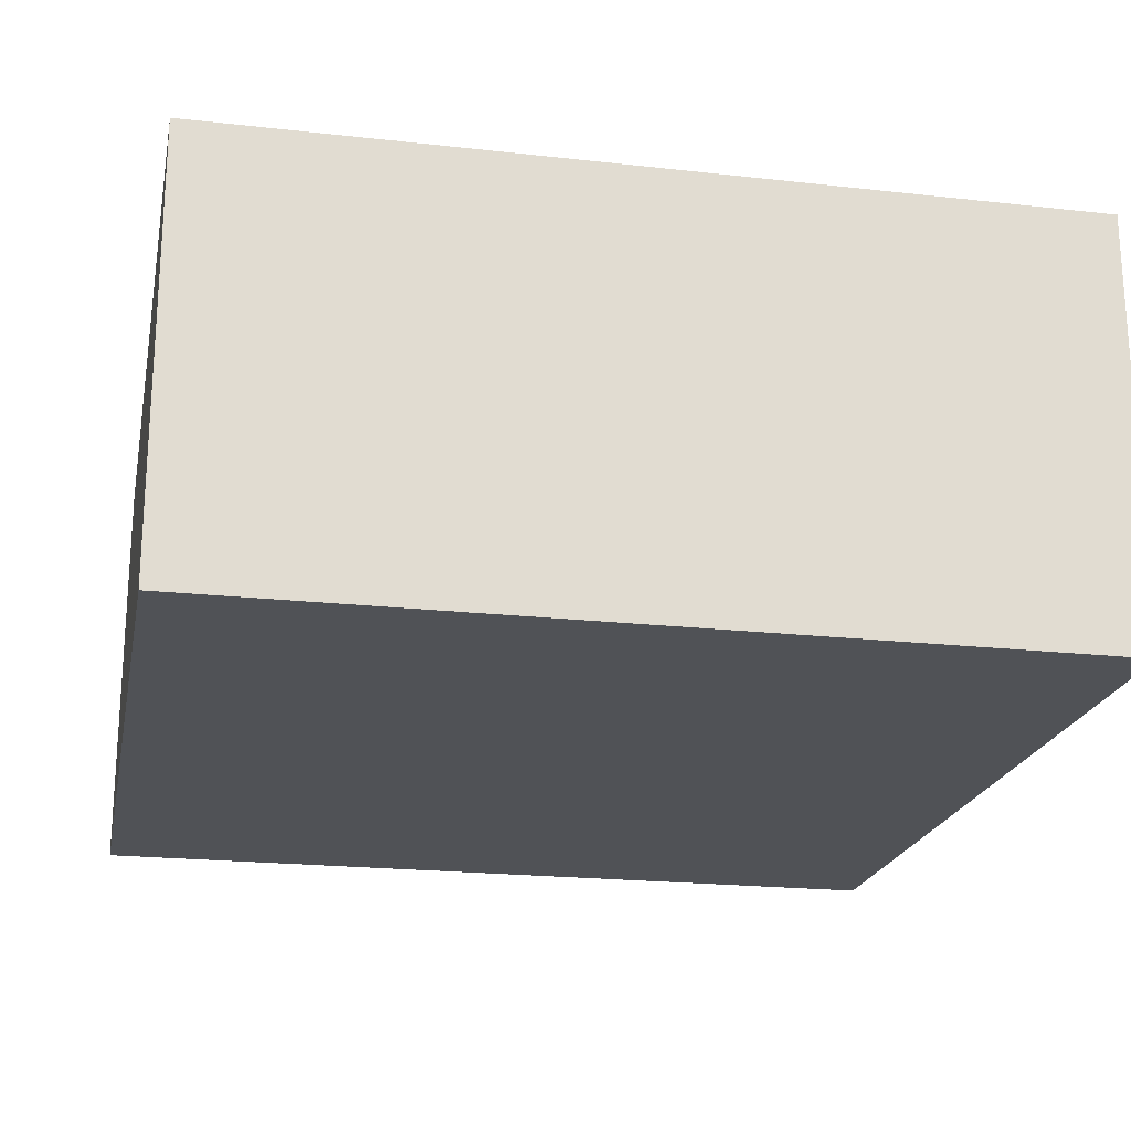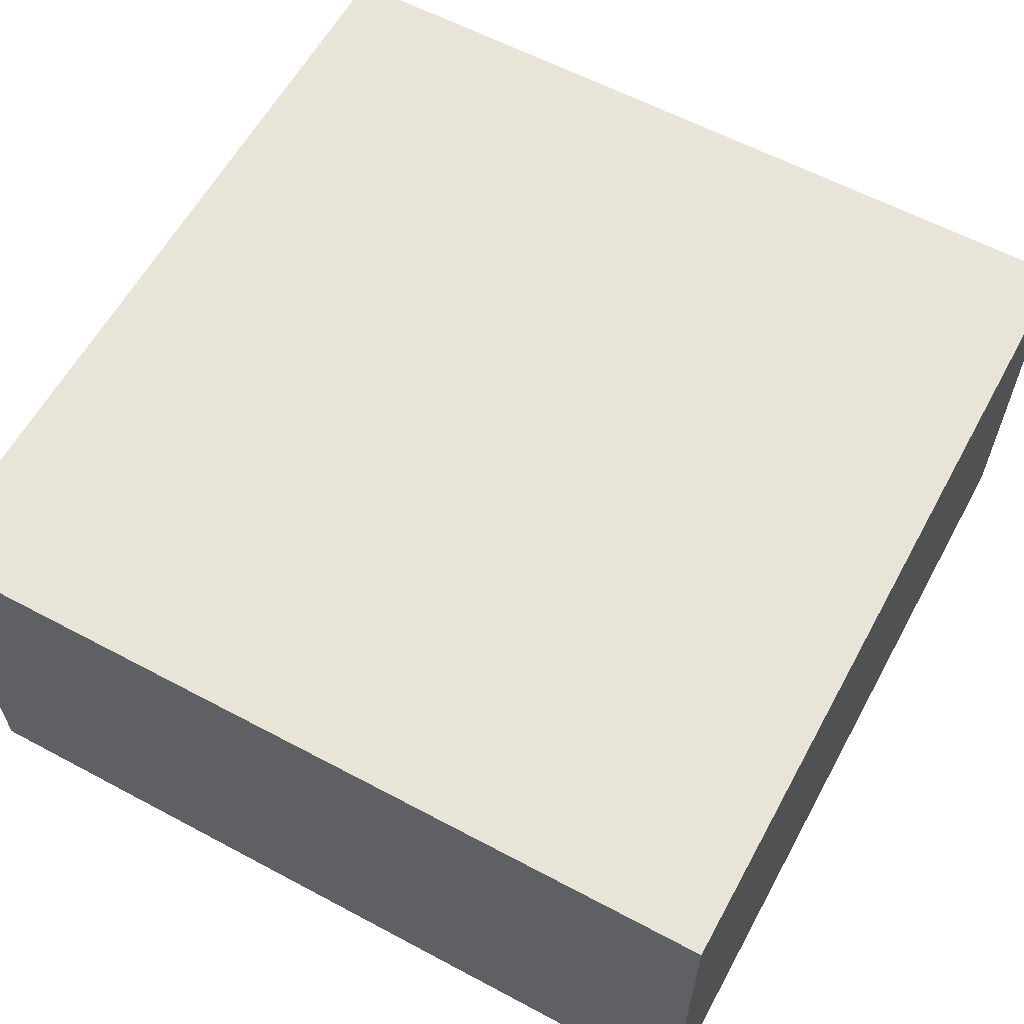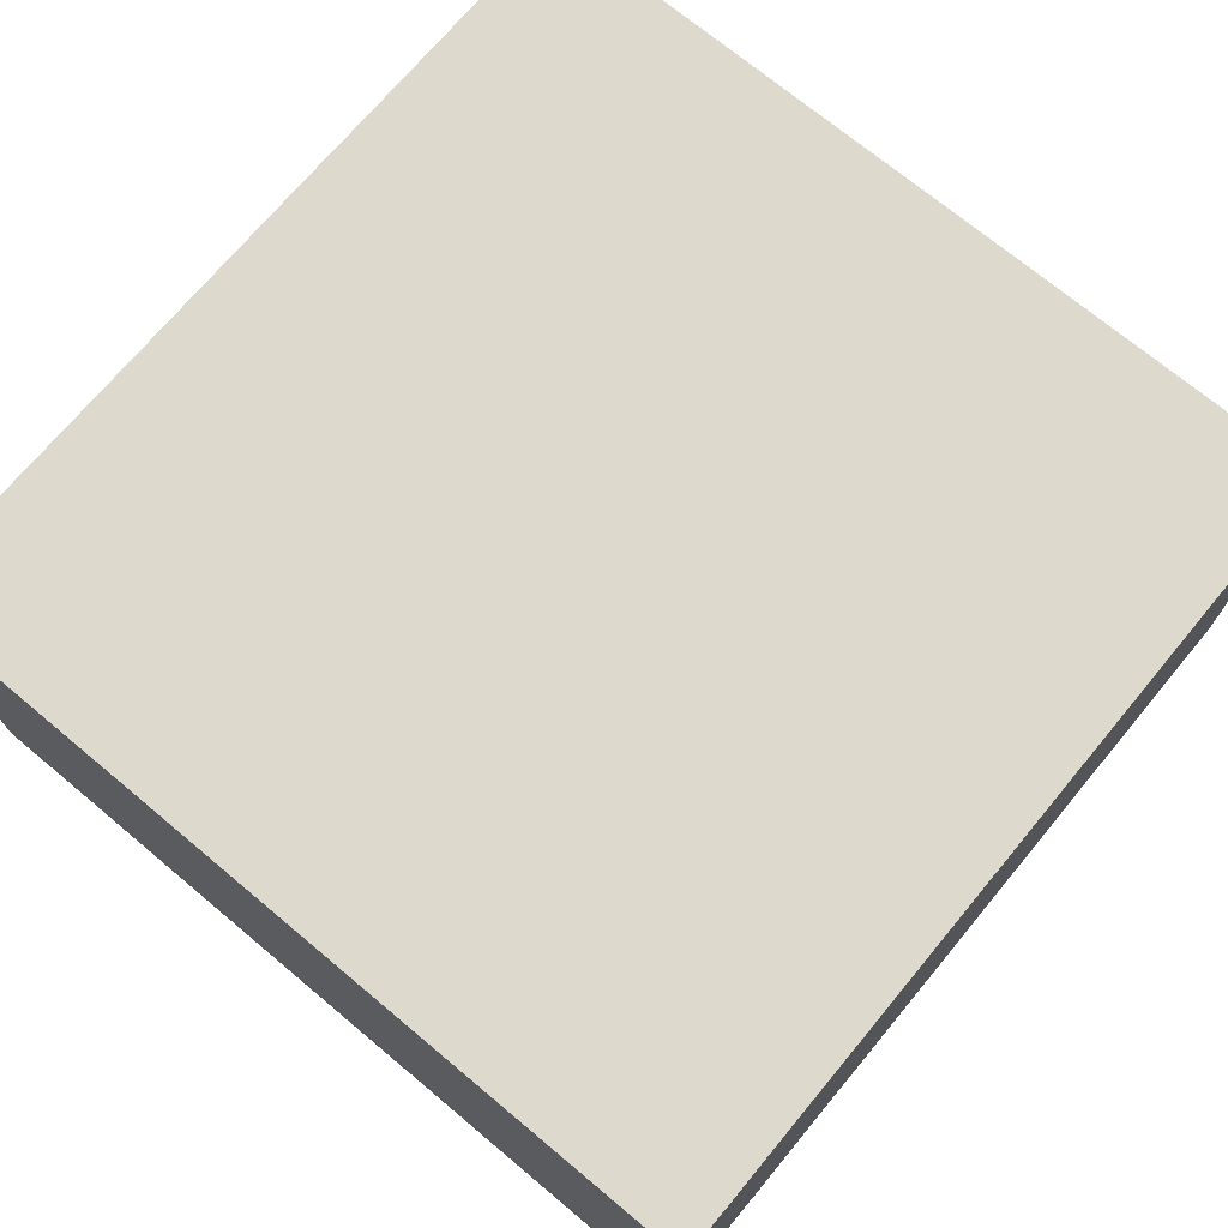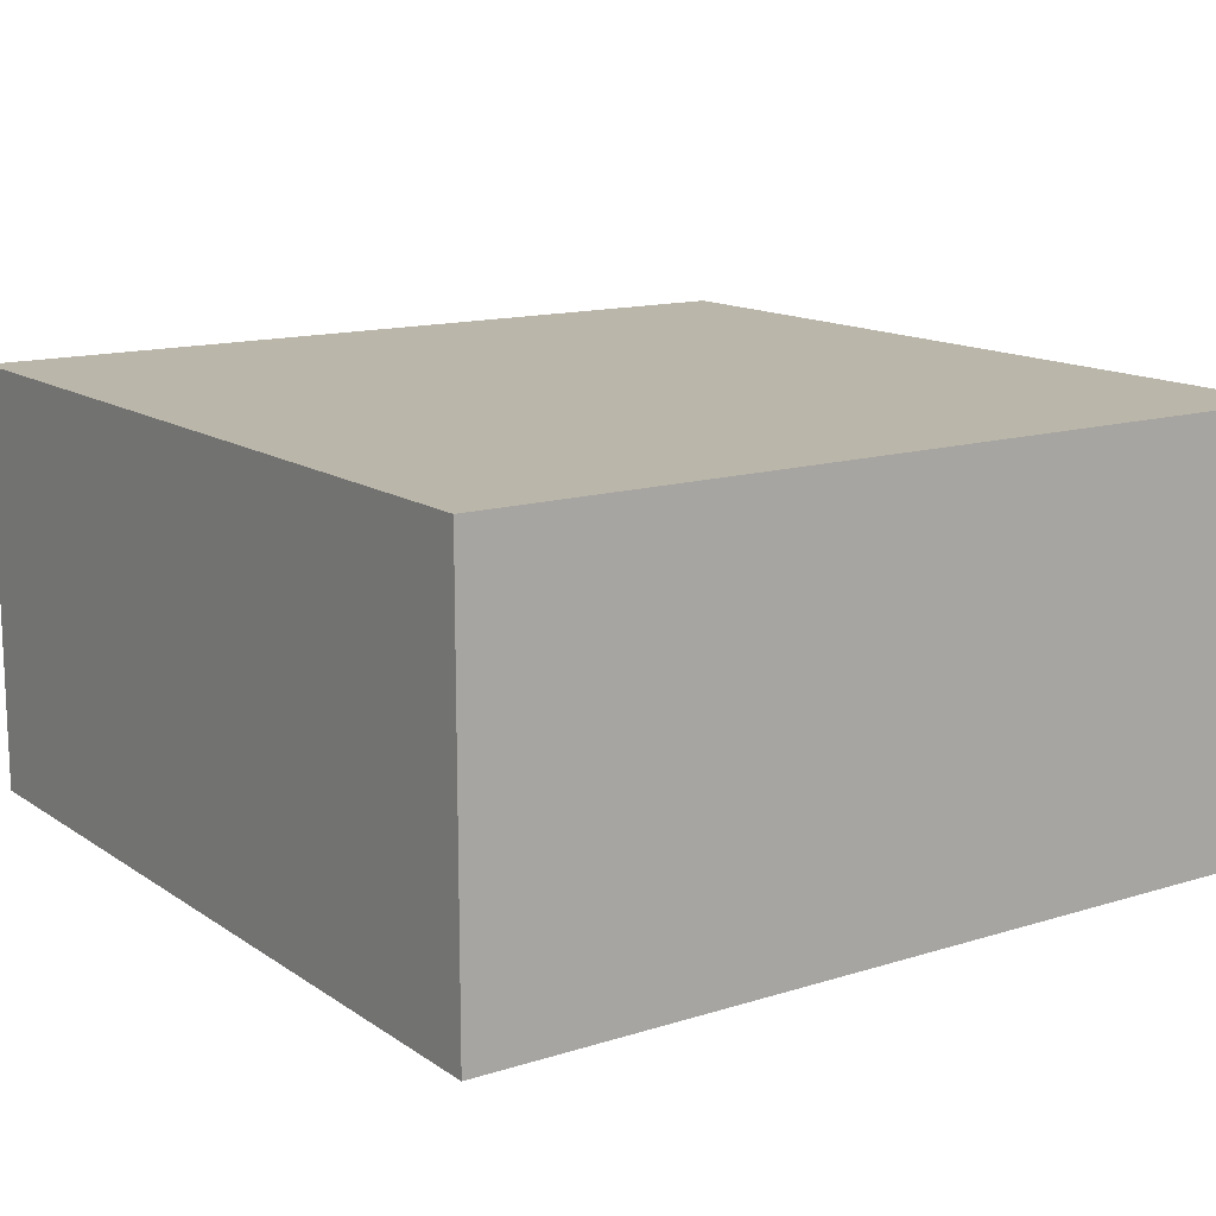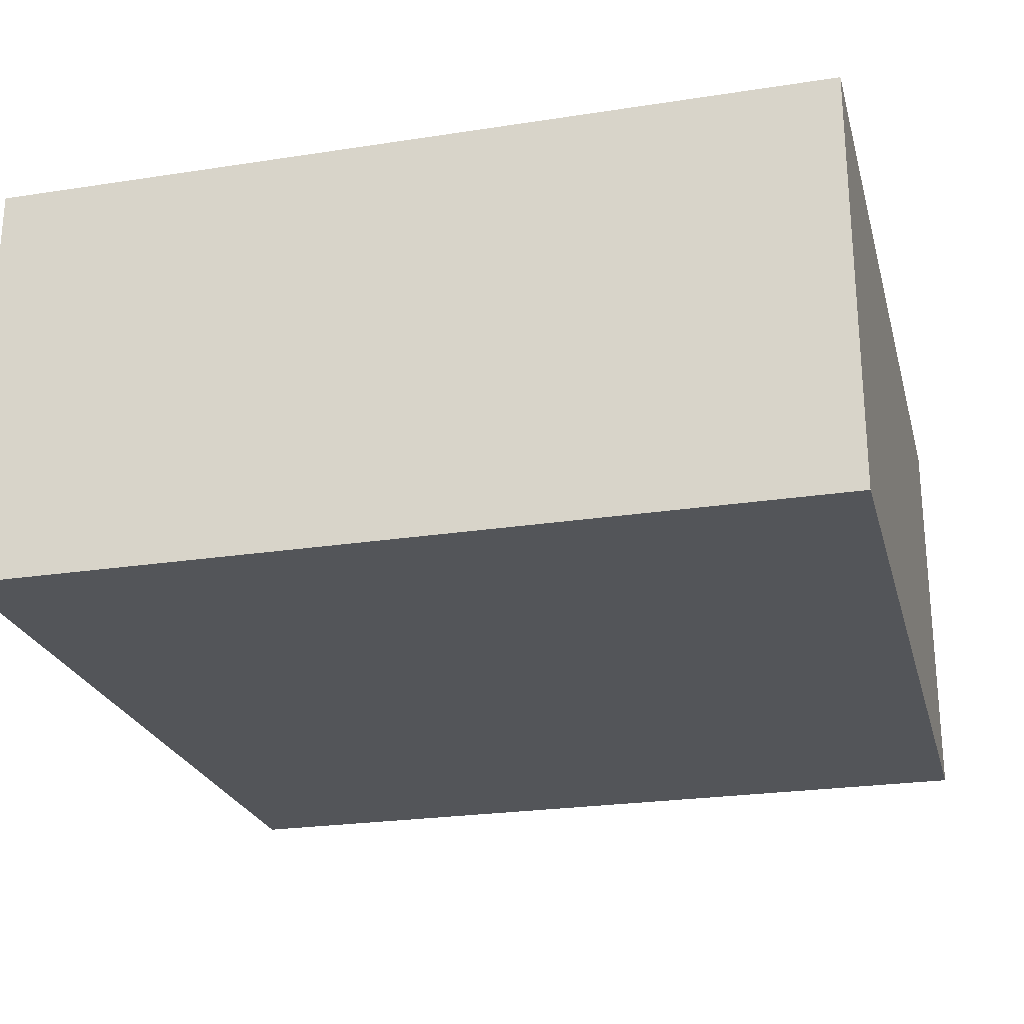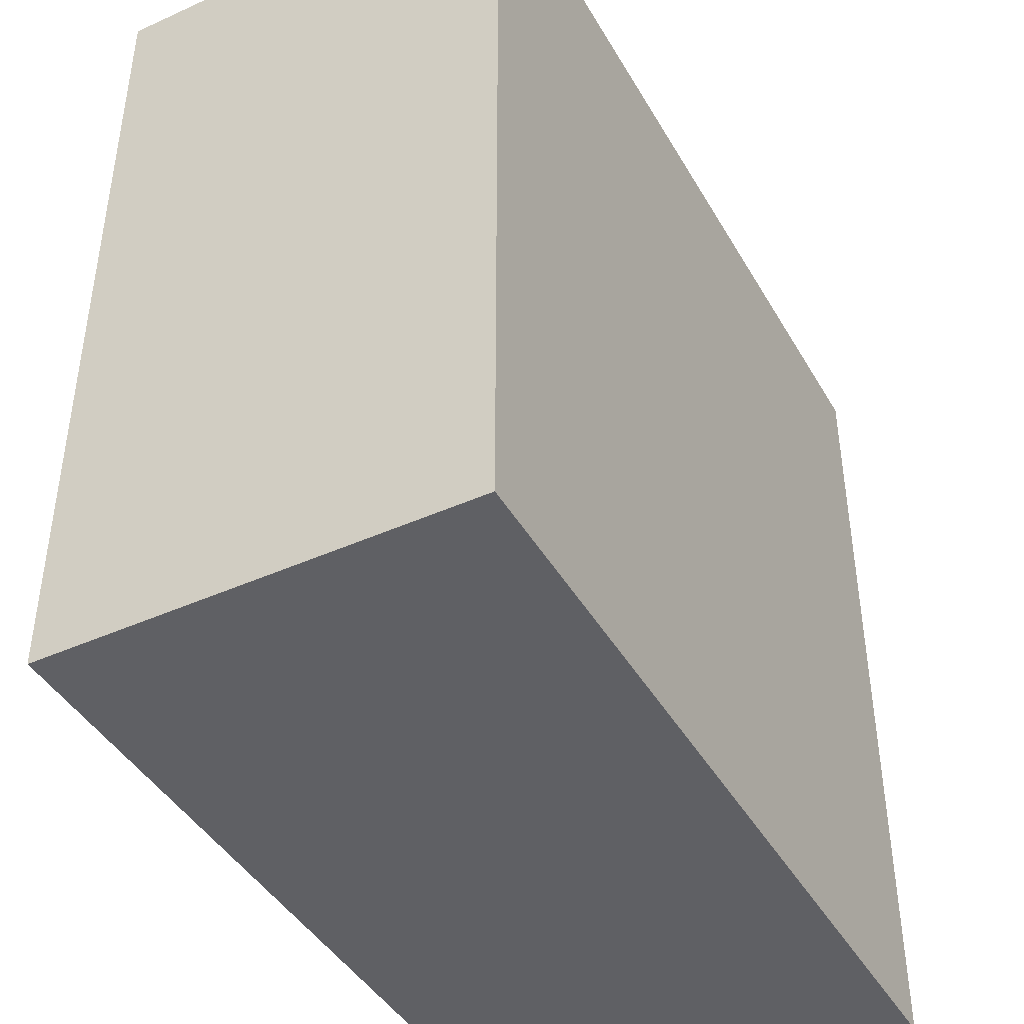
<metadata>
{"format":"obj","ext":"obj","renderer":"f3d","projection":"perspective","resolution":1024,"background":"white","views":[{"elev":-21.0,"azim":168.7,"up":"+Z"},{"elev":60.5,"azim":-151.4,"up":"+Z"},{"elev":71.9,"azim":129.8,"up":"+Z"},{"elev":13.8,"azim":55.3,"up":"+Z"},{"elev":-24.3,"azim":14.3,"up":"+Z"},{"elev":-43.2,"azim":118.1,"up":"+Y"}]}
</metadata>
<code>
v -20 0 10
v -20 0 -10
v -20 10 10
v -20 10 -10
v -20 14 10
v -20 14 -10
v -20 17 10
v -20 17 -10
v -20 27 10
v -20 27 -10
v -20 37 10
v -20 37 -10
v -20 39 3
v -20 39 2
v -20 40 10
v -20 40 3
v -20 40 2
v -20 40 -10
v 20 0 10
v 20 0 -10
v 20 10 10
v 20 10 -10
v 20 14 10
v 20 14 -10
v 20 17 10
v 20 17 -10
v 20 27 10
v 20 27 -10
v 20 37 10
v 20 37 -10
v 20 39 7
v 20 39 2
v 20 40 10
v 20 40 7
v 20 40 2
v 20 40 -10
v -20 0 10
v -20 10 10
v -20 14 10
v -20 17 10
v -20 27 10
v -20 37 10
v -20 40 10
v 20 0 10
v 20 10 10
v 20 14 10
v 20 17 10
v 20 27 10
v 20 37 10
v 20 40 10
v -20 0 -10
v -20 10 -10
v -20 14 -10
v -20 17 -10
v -20 27 -10
v -20 37 -10
v -20 40 -10
v 20 0 -10
v 20 10 -10
v 20 14 -10
v 20 17 -10
v 20 27 -10
v 20 37 -10
v 20 40 -10
v -20 0 10
v 20 0 10
v -20 0 -10
v 20 0 -10
v -20 40 10
v 20 40 10
v -17 40 8
v -16 40 8
v -8 40 8
v -7 40 8
v -6 40 8
v 4 40 8
v 5 40 8
v -18 40 7
v -17 40 7
v -13 40 7
v -12 40 7
v -8 40 7
v -7 40 7
v -6 40 7
v 4 40 7
v 5 40 7
v 17 40 7
v 18 40 7
v 20 40 7
v -13 40 6
v -12 40 6
v -8 40 6
v -7 40 6
v 5 40 6
v 6 40 6
v 17 40 6
v 18 40 6
v 19 40 6
v -19 40 5
v -18 40 5
v -17 40 5
v -16 40 5
v -8 40 5
v -7 40 5
v -3 40 5
v -2 40 5
v 5 40 5
v 6 40 5
v 7 40 5
v 10 40 5
v 11 40 5
v 14 40 5
v 16 40 5
v -18 40 4
v -17 40 4
v -16 40 4
v -15 40 4
v -9 40 4
v -8 40 4
v -3 40 4
v -2 40 4
v 7 40 4
v 8 40 4
v 11 40 4
v 12 40 4
v 16 40 4
v 17 40 4
v 18 40 4
v 19 40 4
v -20 40 3
v -19 40 3
v -16 40 3
v -15 40 3
v -14 40 3
v -13 40 3
v -7 40 3
v -6 40 3
v 4 40 3
v 6 40 3
v 9 40 3
v 10 40 3
v 13 40 3
v 14 40 3
v 16 40 3
v 17 40 3
v -20 40 2
v -18 40 2
v -14 40 2
v -13 40 2
v -8 40 2
v -7 40 2
v -6 40 2
v -5 40 2
v 4 40 2
v 8 40 2
v 9 40 2
v 12 40 2
v 13 40 2
v 14 40 2
v 16 40 2
v 17 40 2
v 18 40 2
v 19 40 2
v 20 40 2
v -16 40 1
v -15 40 1
v -9 40 1
v -8 40 1
v -5 40 1
v -4 40 1
v 6 40 1
v 8 40 1
v 12 40 1
v 13 40 1
v 14 40 1
v 15 40 1
v -15 40 -0
v -13 40 -0
v -8 40 -0
v -5 40 -0
v 4 40 -0
v 6 40 -0
v 15 40 -0
v 16 40 -0
v 18 40 -0
v 19 40 -0
v -13 40 -1
v -12 40 -1
v -5 40 -1
v -4 40 -1
v 8 40 -1
v 11 40 -1
v 17 40 -1
v 18 40 -1
v -12 40 -2
v -11 40 -2
v 4 40 -2
v 5 40 -2
v 8 40 -2
v 10 40 -2
v 11 40 -2
v 13 40 -2
v -12 40 -3
v -11 40 -3
v 3 40 -3
v 4 40 -3
v 5 40 -3
v 8 40 -3
v 10 40 -3
v 11 40 -3
v 15 40 -3
v 16 40 -3
v -17 40 -4
v -16 40 -4
v -14 40 -4
v 3 40 -4
v 4 40 -4
v 9 40 -4
v 10 40 -4
v 12 40 -4
v 13 40 -4
v -17 40 -5
v -16 40 -5
v -15 40 -5
v -14 40 -5
v -12 40 -5
v -11 40 -5
v 3 40 -5
v 4 40 -5
v 8 40 -5
v 9 40 -5
v 11 40 -5
v 12 40 -5
v 15 40 -5
v -15 40 -6
v -14 40 -6
v 0 40 -6
v 1 40 -6
v 3 40 -6
v 4 40 -6
v 5 40 -6
v 6 40 -6
v 9 40 -6
v 11 40 -6
v 12 40 -6
v -12 40 -7
v -11 40 -7
v 0 40 -7
v 1 40 -7
v 5 40 -7
v 6 40 -7
v 8 40 -7
v 9 40 -7
v 10 40 -7
v 11 40 -7
v 13 40 -7
v 2 40 -8
v 3 40 -8
v 8 40 -8
v 9 40 -8
v 11 40 -8
v 13 40 -8
v 2 40 -9
v 3 40 -9
v 10 40 -9
v 11 40 -9
v -20 40 -10
v 20 40 -10
f 3 2 1
f 4 2 3
f 5 4 3
f 6 4 5
f 7 6 5
f 8 6 7
f 9 8 7
f 10 8 9
f 11 10 9
f 12 10 11
f 13 12 11
f 14 12 13
f 15 13 11
f 16 14 13
f 16 13 15
f 17 12 14
f 17 14 16
f 18 12 17
f 19 20 21
f 21 20 22
f 21 22 23
f 23 22 24
f 23 24 25
f 25 24 26
f 25 26 27
f 27 26 28
f 27 28 29
f 29 28 30
f 29 30 31
f 31 30 32
f 29 31 33
f 31 32 34
f 33 31 34
f 32 30 35
f 34 32 35
f 35 30 36
f 44 38 37
f 45 39 38
f 45 38 44
f 46 40 39
f 46 39 45
f 47 41 40
f 47 40 46
f 48 42 41
f 48 41 47
f 49 43 42
f 49 42 48
f 50 43 49
f 51 52 58
f 52 53 59
f 58 52 59
f 53 54 60
f 59 53 60
f 54 55 61
f 60 54 61
f 55 56 62
f 61 55 62
f 56 57 63
f 62 56 63
f 63 57 64
f 67 66 65
f 68 66 67
f 69 70 71
f 71 70 72
f 72 70 73
f 73 70 74
f 74 70 75
f 75 70 76
f 76 70 77
f 69 71 78
f 71 72 79
f 78 71 79
f 72 73 80
f 80 73 81
f 73 74 82
f 81 73 82
f 74 75 83
f 82 74 83
f 75 76 84
f 83 75 84
f 76 77 85
f 84 76 85
f 77 70 86
f 85 77 86
f 86 70 87
f 87 70 88
f 88 70 89
f 80 81 90
f 72 80 90
f 84 85 91
f 90 81 91
f 81 82 91
f 82 83 91
f 86 87 91
f 85 86 91
f 83 84 91
f 91 87 92
f 92 87 93
f 93 87 94
f 94 87 95
f 87 88 96
f 95 87 96
f 88 89 97
f 96 88 97
f 97 89 98
f 69 78 99
f 78 79 100
f 99 78 100
f 79 72 101
f 100 79 101
f 72 90 102
f 101 72 102
f 90 91 102
f 91 92 102
f 92 93 103
f 102 92 103
f 93 94 104
f 103 93 104
f 104 94 105
f 105 94 106
f 94 95 107
f 106 94 107
f 95 96 108
f 107 95 108
f 97 98 108
f 96 97 108
f 108 98 109
f 109 98 110
f 110 98 111
f 111 98 112
f 112 98 113
f 100 101 114
f 99 100 114
f 104 105 115
f 114 101 115
f 103 104 115
f 101 102 115
f 102 103 115
f 115 105 116
f 116 105 117
f 117 105 118
f 118 105 119
f 105 106 120
f 119 105 120
f 106 107 121
f 120 106 121
f 107 108 121
f 109 110 122
f 108 109 122
f 122 110 123
f 111 112 124
f 110 111 124
f 124 112 125
f 113 98 126
f 112 113 126
f 126 98 127
f 127 98 128
f 98 89 129
f 128 98 129
f 69 99 130
f 99 114 131
f 130 99 131
f 114 115 132
f 115 116 132
f 116 117 132
f 117 118 133
f 132 117 133
f 133 118 134
f 134 118 135
f 119 120 136
f 120 121 136
f 136 121 137
f 121 108 138
f 137 121 138
f 122 123 139
f 138 108 139
f 108 122 139
f 123 110 140
f 124 125 141
f 140 110 141
f 110 124 141
f 125 112 142
f 112 126 143
f 142 112 143
f 126 127 143
f 143 127 144
f 127 128 145
f 144 127 145
f 130 131 146
f 114 132 147
f 146 131 147
f 131 114 147
f 132 133 147
f 133 134 147
f 134 135 148
f 147 134 148
f 135 118 149
f 148 135 149
f 118 119 150
f 119 136 150
f 136 137 151
f 150 136 151
f 137 138 152
f 151 137 152
f 152 138 153
f 138 139 154
f 153 138 154
f 123 140 155
f 154 139 155
f 139 123 155
f 140 141 156
f 155 140 156
f 141 125 157
f 156 141 157
f 125 142 157
f 143 144 158
f 157 142 158
f 142 143 158
f 158 144 159
f 144 145 160
f 159 144 160
f 145 128 161
f 160 145 161
f 128 129 162
f 161 128 162
f 129 89 163
f 162 129 163
f 163 89 164
f 147 148 165
f 146 147 165
f 148 149 165
f 165 149 166
f 149 118 167
f 166 149 167
f 151 152 167
f 150 151 167
f 118 150 167
f 152 153 167
f 167 153 168
f 153 154 169
f 168 153 169
f 154 155 169
f 169 155 170
f 170 155 171
f 155 156 172
f 171 155 172
f 156 157 172
f 157 158 173
f 172 157 173
f 158 159 174
f 173 158 174
f 159 160 175
f 174 159 175
f 160 161 175
f 175 161 176
f 167 168 177
f 165 166 177
f 166 167 177
f 177 168 178
f 169 170 179
f 178 168 179
f 168 169 179
f 179 170 180
f 170 171 181
f 175 176 182
f 181 171 182
f 171 172 182
f 174 175 182
f 172 173 182
f 173 174 182
f 176 161 183
f 182 176 183
f 183 161 184
f 161 162 185
f 162 163 185
f 163 164 186
f 185 163 186
f 177 178 187
f 179 180 187
f 178 179 187
f 187 180 188
f 180 170 189
f 188 180 189
f 170 181 190
f 189 170 190
f 181 182 191
f 182 183 191
f 183 184 191
f 191 184 192
f 184 161 193
f 161 185 193
f 185 186 194
f 193 185 194
f 187 188 195
f 188 189 195
f 189 190 195
f 195 190 196
f 190 181 197
f 196 190 197
f 181 191 197
f 197 191 198
f 191 192 199
f 198 191 199
f 199 192 200
f 192 184 201
f 200 192 201
f 201 184 202
f 195 196 203
f 187 195 203
f 197 198 204
f 203 196 204
f 196 197 204
f 204 198 205
f 205 198 206
f 199 200 207
f 206 198 207
f 198 199 207
f 207 200 208
f 200 201 209
f 208 200 209
f 201 202 210
f 209 201 210
f 202 184 211
f 193 194 212
f 211 184 212
f 184 193 212
f 146 165 213
f 187 203 214
f 213 165 214
f 177 187 214
f 165 177 214
f 214 203 215
f 205 206 216
f 204 205 216
f 203 204 216
f 206 207 217
f 216 206 217
f 207 208 217
f 208 209 218
f 209 210 219
f 218 209 219
f 210 202 220
f 219 210 220
f 202 211 221
f 220 202 221
f 146 213 222
f 213 214 222
f 214 215 223
f 222 214 223
f 223 215 224
f 215 203 225
f 224 215 225
f 203 216 226
f 225 203 226
f 216 217 226
f 226 217 227
f 227 217 228
f 217 208 229
f 228 217 229
f 208 218 230
f 229 208 230
f 218 219 231
f 230 218 231
f 219 220 231
f 231 220 232
f 220 221 233
f 232 220 233
f 221 211 234
f 233 221 234
f 211 212 234
f 223 224 235
f 224 225 235
f 222 223 235
f 225 226 236
f 235 225 236
f 227 228 237
f 237 228 238
f 228 229 239
f 238 228 239
f 229 230 240
f 239 229 240
f 230 231 240
f 231 232 240
f 240 232 241
f 241 232 242
f 242 232 243
f 232 233 244
f 243 232 244
f 233 234 245
f 244 233 245
f 226 227 246
f 236 226 246
f 235 236 246
f 227 237 247
f 246 227 247
f 237 238 248
f 247 237 248
f 238 239 249
f 248 238 249
f 239 240 249
f 240 241 249
f 241 242 250
f 249 241 250
f 242 243 251
f 250 242 251
f 251 243 252
f 243 244 253
f 252 243 253
f 253 244 254
f 244 245 255
f 254 244 255
f 245 234 256
f 255 245 256
f 247 248 257
f 246 247 257
f 249 250 257
f 251 252 257
f 250 251 257
f 248 249 257
f 257 252 258
f 252 253 259
f 258 252 259
f 253 254 260
f 259 253 260
f 254 255 261
f 255 256 261
f 256 234 262
f 261 256 262
f 257 258 263
f 246 257 263
f 259 260 264
f 263 258 264
f 258 259 264
f 254 261 265
f 264 260 265
f 260 254 265
f 261 262 266
f 265 261 266
f 263 264 267
f 146 222 267
f 265 266 267
f 222 235 267
f 235 246 267
f 246 263 267
f 264 265 267
f 194 186 268
f 267 266 268
f 186 164 268
f 266 262 268
f 212 194 268
f 262 234 268
f 234 212 268

</code>
